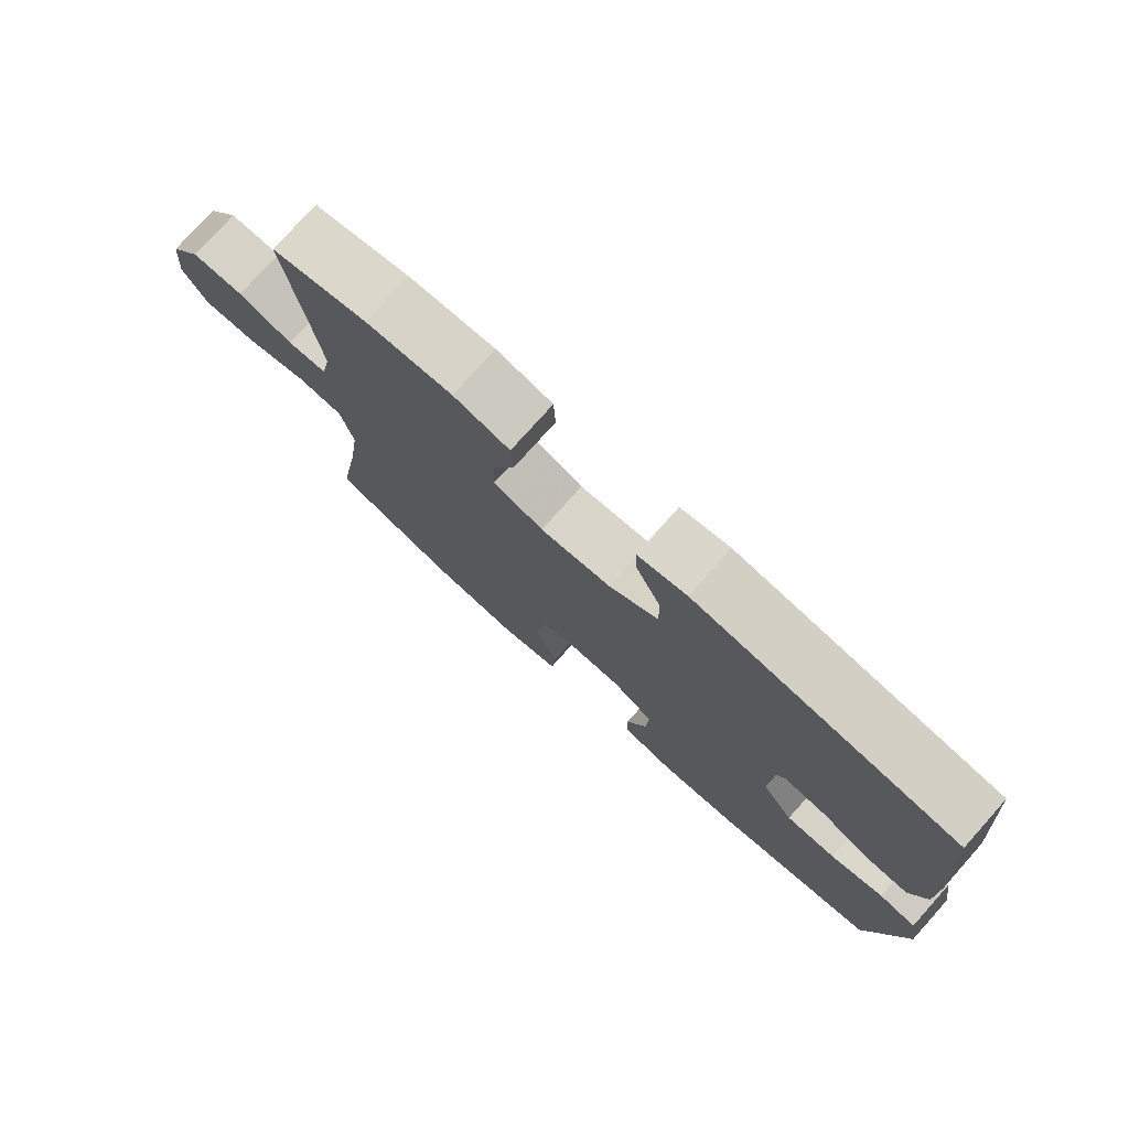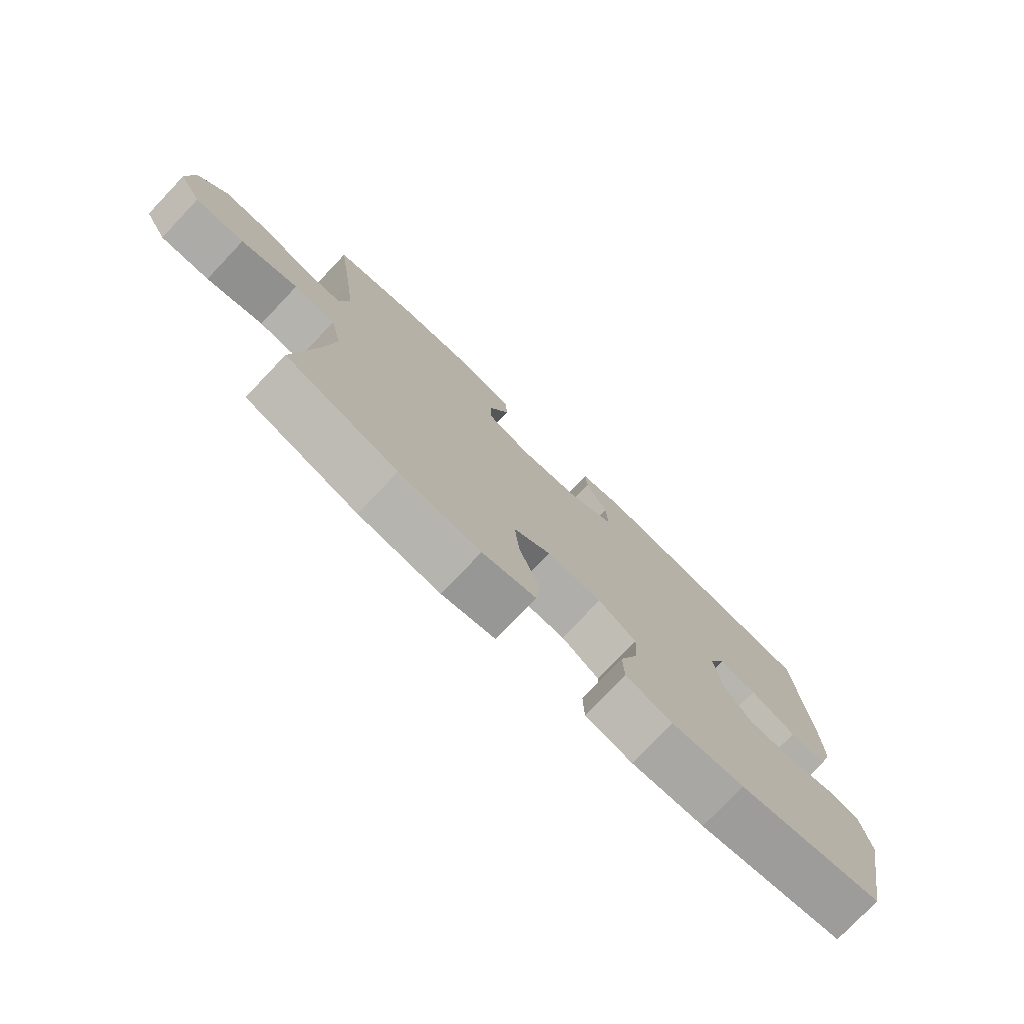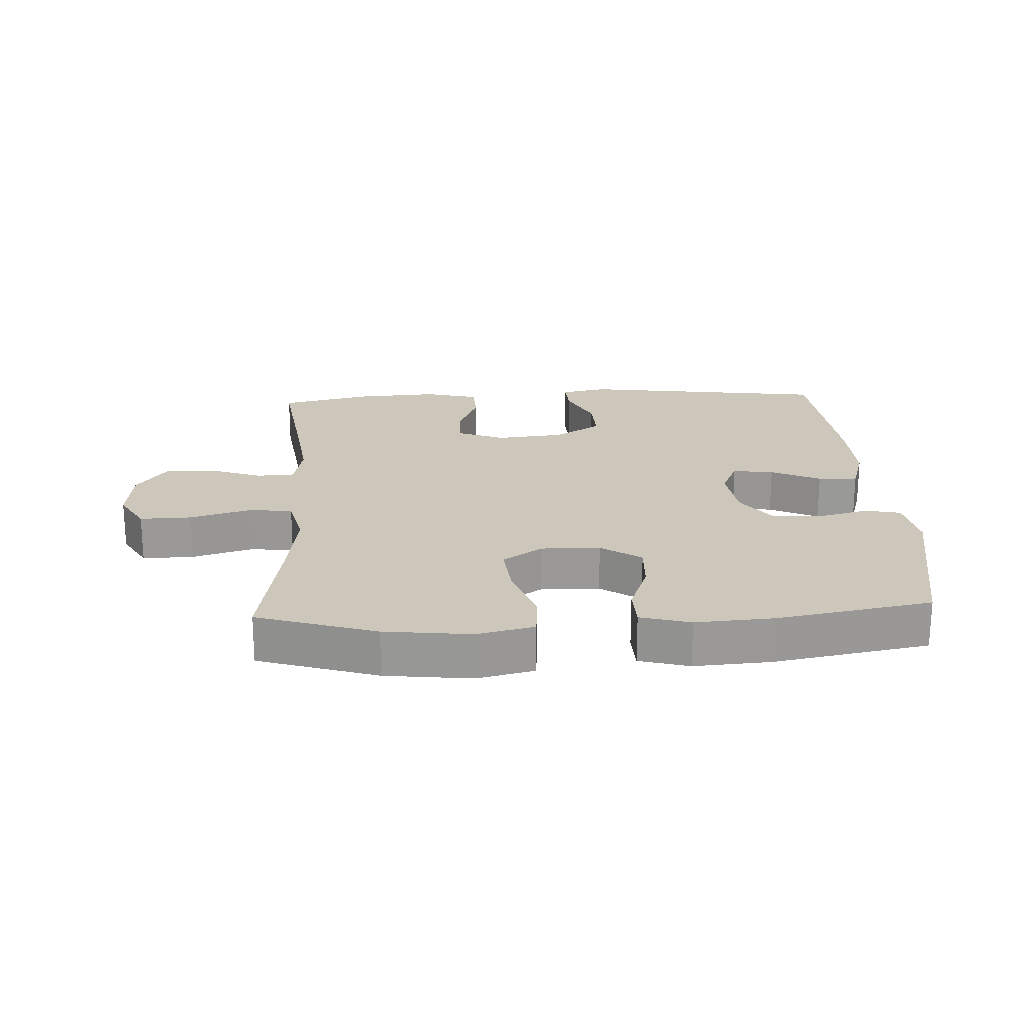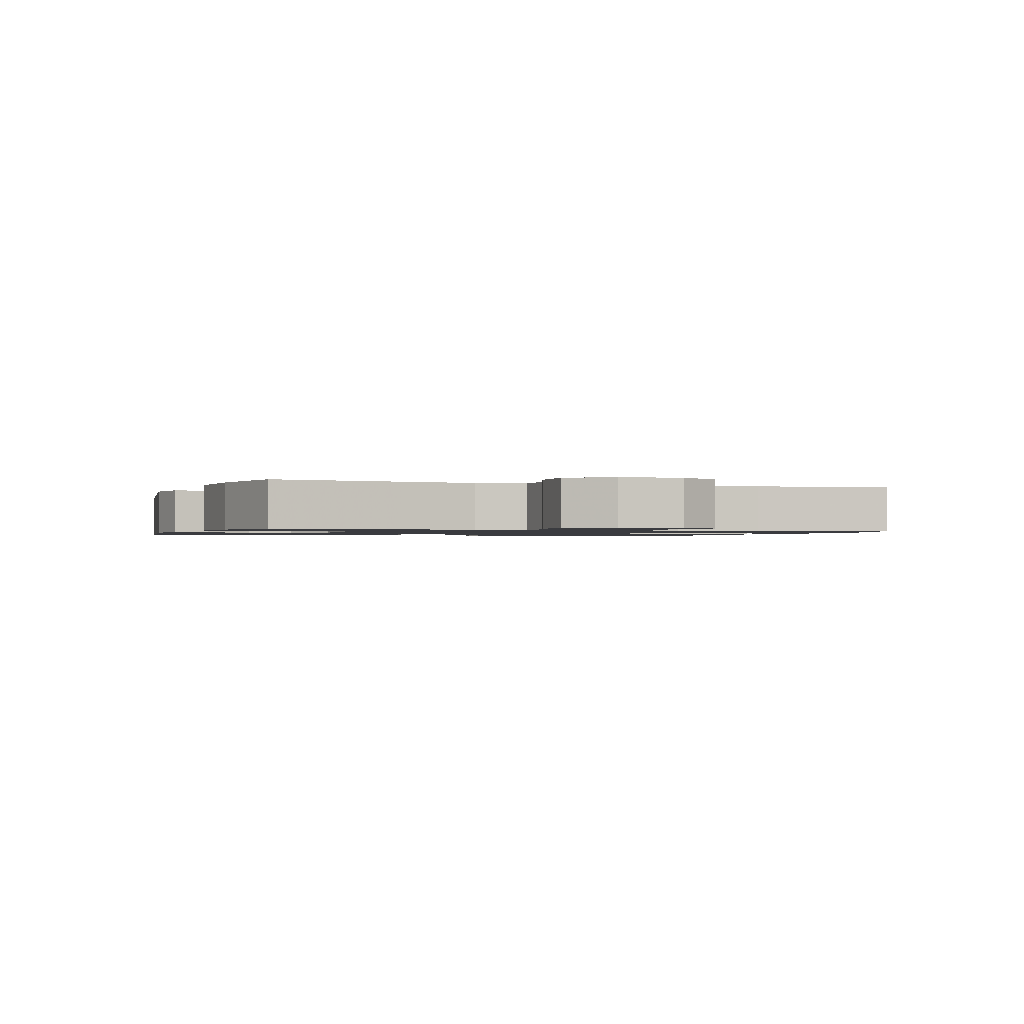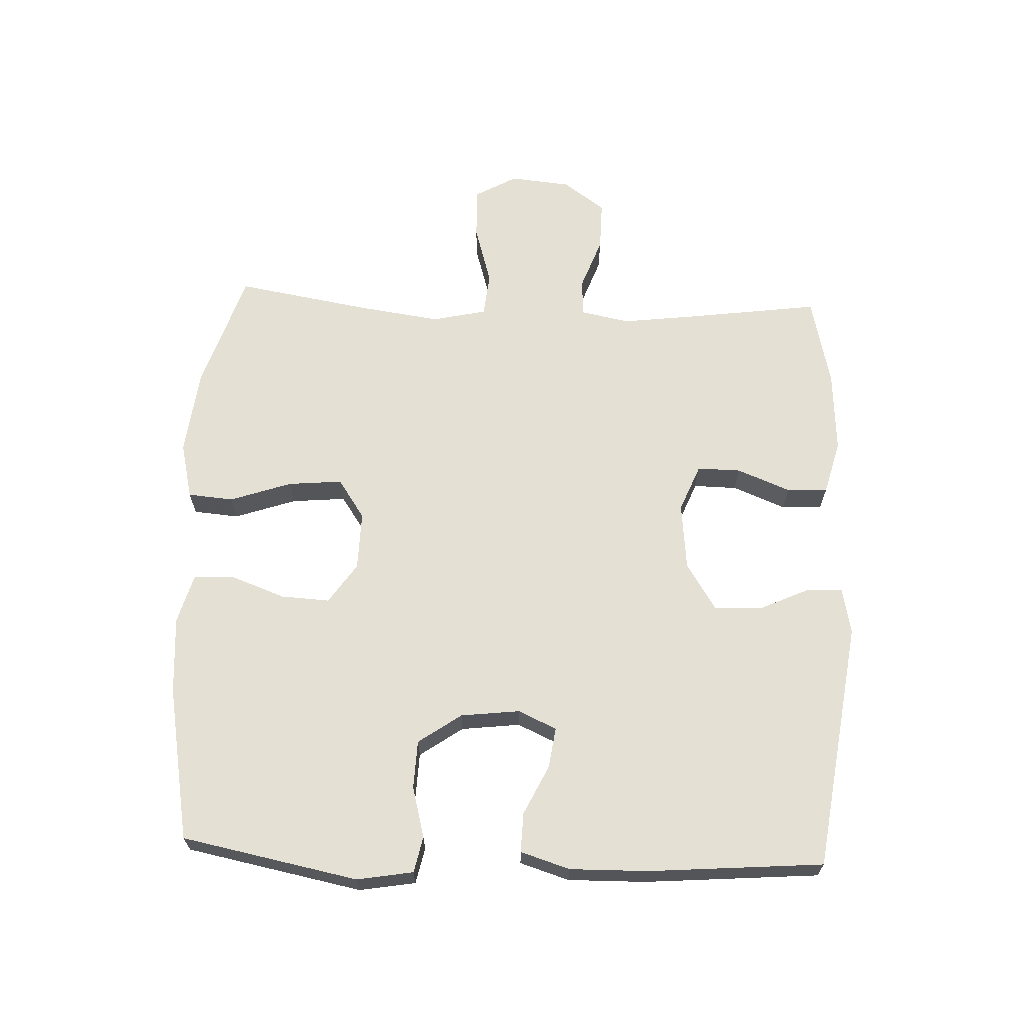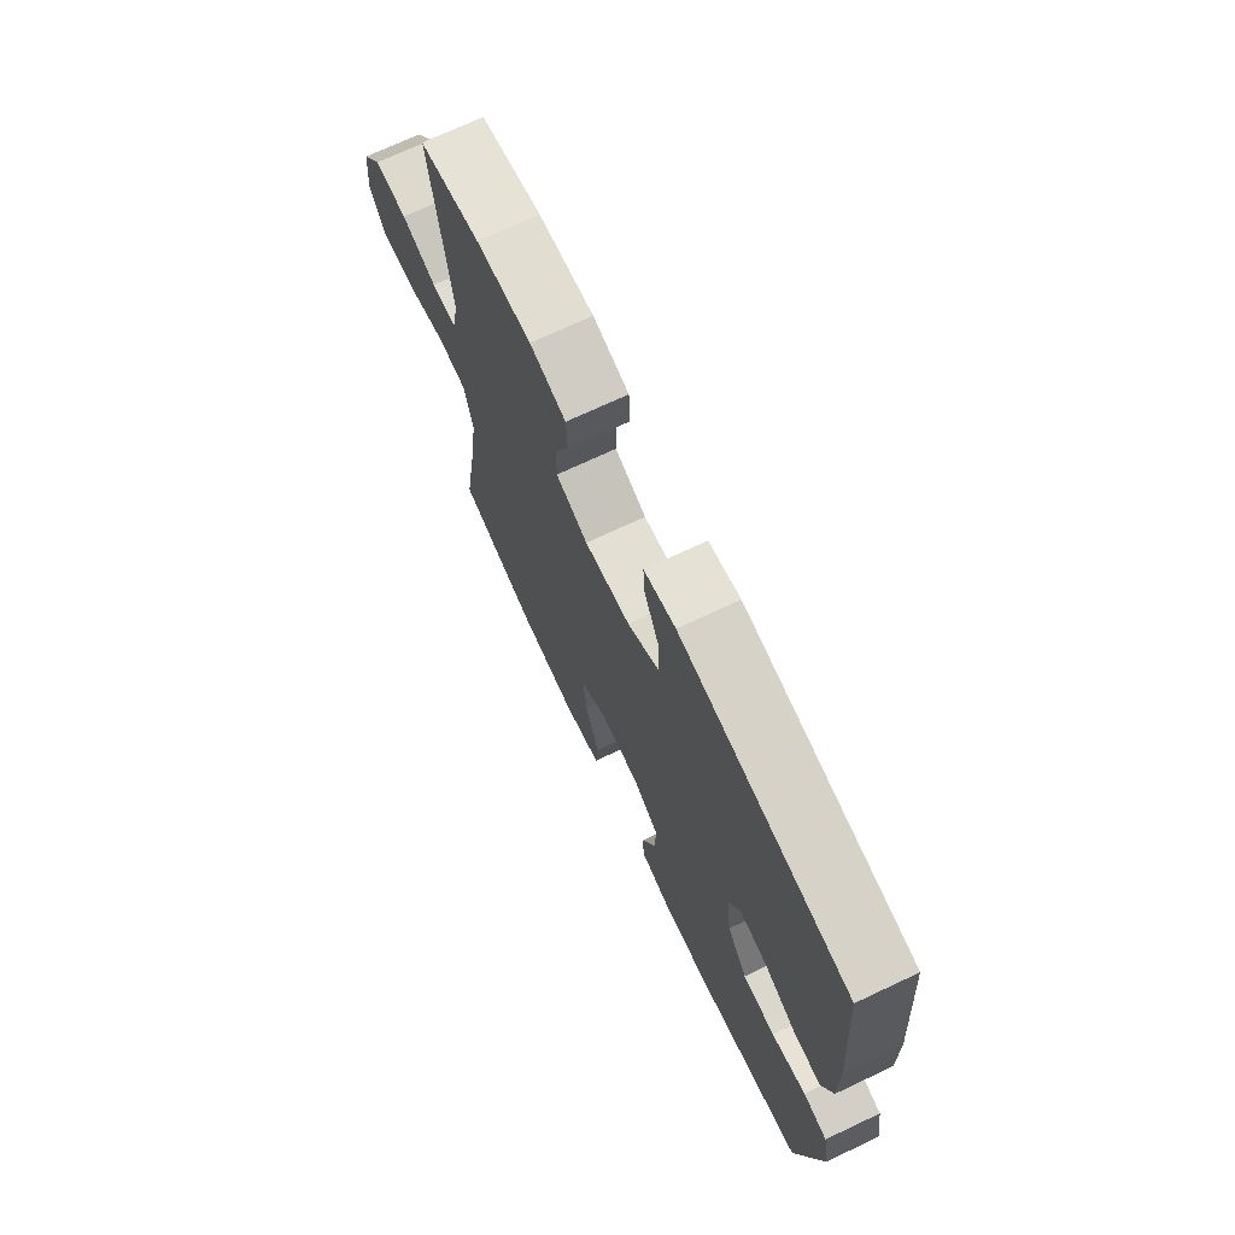
<metadata>
{"format":"obj","ext":"obj","renderer":"f3d","projection":"perspective","resolution":1024,"background":"white","views":[{"elev":77.1,"azim":-138.2,"up":"+Z"},{"elev":-77.0,"azim":136.4,"up":"+Z"},{"elev":21.3,"azim":177.0,"up":"+Y"},{"elev":-1.2,"azim":70.5,"up":"+Y"},{"elev":65.7,"azim":-87.6,"up":"+Y"},{"elev":71.4,"azim":-115.2,"up":"+Z"}]}
</metadata>
<code>
v 0.5 0.07 0.5
v 0.472 0.07 0.295
v 0.457 0.07 0.176
v 0.472 0.07 0.099
v 0.531 0.07 0.096
v 0.613 0.07 0.126
v 0.691 0.07 0.127
v 0.738 0.07 0.061
v 0.747 0.07 -0.034
v 0.71 0.07 -0.099
v 0.629 0.07 -0.097
v 0.535 0.07 -0.069
v 0.466 0.07 -0.076
v 0.447 0.07 -0.161
v 0.465 0.07 -0.291
v 0.5 0.07 -0.5
v 0.314 0.07 -0.56
v 0.179 0.07 -0.576
v 0.09 0.07 -0.555
v 0.084 0.07 -0.484
v 0.117 0.07 -0.388
v 0.125 0.07 -0.303
v 0.063 0.07 -0.261
v -0.029 0.07 -0.263
v -0.092 0.07 -0.306
v -0.088 0.07 -0.382
v -0.057 0.07 -0.466
v -0.059 0.07 -0.53
v -0.137 0.07 -0.552
v -0.258 0.07 -0.544
v -0.5 0.07 -0.5
v -0.554 0.07 -0.225
v -0.539 0.07 -0.137
v -0.483 0.07 -0.125
v -0.403 0.07 -0.146
v -0.328 0.07 -0.143
v -0.281 0.07 -0.076
v -0.27 0.07 0.016
v -0.297 0.07 0.076
v -0.361 0.07 0.067
v -0.438 0.07 0.03
v -0.5 0.07 0.028
v -0.524 0.07 0.105
v -0.522 0.07 0.227
v -0.5 0.07 0.5
v -0.11 0.07 0.555
v -0.037 0.07 0.54
v -0.04 0.07 0.484
v -0.076 0.07 0.406
v -0.079 0.07 0.332
v -0.005 0.07 0.285
v 0.101 0.07 0.274
v 0.175 0.07 0.304
v 0.174 0.07 0.372
v 0.141 0.07 0.455
v 0.144 0.07 0.519
v 0.228 0.07 0.541
v 0.357 0.07 0.533
v 0.5 0 0.5
v 0.472 0 0.295
v 0.457 0 0.176
v 0.472 0 0.099
v 0.531 0 0.096
v 0.613 0 0.126
v 0.691 0 0.127
v 0.738 0 0.061
v 0.747 0 -0.034
v 0.71 0 -0.099
v 0.629 0 -0.097
v 0.535 0 -0.069
v 0.466 0 -0.076
v 0.447 0 -0.161
v 0.465 0 -0.291
v 0.5 0 -0.5
v 0.314 0 -0.56
v 0.179 0 -0.576
v 0.09 0 -0.555
v 0.084 0 -0.484
v 0.117 0 -0.388
v 0.125 0 -0.303
v 0.063 0 -0.261
v -0.029 0 -0.263
v -0.092 0 -0.306
v -0.088 0 -0.382
v -0.057 0 -0.466
v -0.059 0 -0.53
v -0.137 0 -0.552
v -0.258 0 -0.544
v -0.5 0 -0.5
v -0.554 0 -0.225
v -0.539 0 -0.137
v -0.483 0 -0.125
v -0.403 0 -0.146
v -0.328 0 -0.143
v -0.281 0 -0.076
v -0.27 0 0.016
v -0.297 0 0.076
v -0.361 0 0.067
v -0.438 0 0.03
v -0.5 0 0.028
v -0.524 0 0.105
v -0.522 0 0.227
v -0.5 0 0.5
v -0.11 0 0.555
v -0.037 0 0.54
v -0.04 0 0.484
v -0.076 0 0.406
v -0.079 0 0.332
v -0.005 0 0.285
v 0.101 0 0.274
v 0.175 0 0.304
v 0.174 0 0.372
v 0.141 0 0.455
v 0.144 0 0.519
v 0.228 0 0.541
v 0.357 0 0.533
f 57 58 1 2
f 54 55 56 57
f 53 54 57 2
f 52 53 2 3
f 51 52 3 4
f 46 47 48 49
f 46 49 50
f 45 46 50
f 44 45 50 51
f 40 41 42 43
f 39 40 43 44
f 32 33 34 35
f 32 35 36
f 31 32 36
f 30 31 36 37
f 26 27 28 29
f 25 26 29 30
f 18 19 20 21
f 18 21 22
f 15 16 17 18
f 14 15 18 22
f 13 14 22 23
f 9 10 11 12
f 9 12 13
f 8 9 13
f 5 6 7 8
f 4 5 8 13
f 39 44 51 4
f 25 30 37 38
f 24 25 38 39
f 23 24 39
f 4 13 23 39
f 60 59 116 115
f 115 114 113 112
f 60 115 112 111
f 61 60 111 110
f 62 61 110 109
f 107 106 105 104
f 108 107 104
f 108 104 103
f 109 108 103 102
f 101 100 99 98
f 102 101 98 97
f 93 92 91 90
f 94 93 90
f 94 90 89
f 95 94 89 88
f 87 86 85 84
f 88 87 84 83
f 79 78 77 76
f 80 79 76
f 76 75 74 73
f 80 76 73 72
f 81 80 72 71
f 70 69 68 67
f 71 70 67
f 71 67 66
f 66 65 64 63
f 71 66 63 62
f 62 109 102 97
f 96 95 88 83
f 97 96 83 82
f 97 82 81
f 97 81 71 62
f 1 59 60 2
f 2 60 61 3
f 3 61 62 4
f 4 62 63 5
f 5 63 64 6
f 6 64 65 7
f 7 65 66 8
f 8 66 67 9
f 9 67 68 10
f 10 68 69 11
f 11 69 70 12
f 12 70 71 13
f 13 71 72 14
f 14 72 73 15
f 15 73 74 16
f 16 74 75 17
f 17 75 76 18
f 18 76 77 19
f 19 77 78 20
f 20 78 79 21
f 21 79 80 22
f 22 80 81 23
f 23 81 82 24
f 24 82 83 25
f 25 83 84 26
f 26 84 85 27
f 27 85 86 28
f 28 86 87 29
f 29 87 88 30
f 30 88 89 31
f 31 89 90 32
f 32 90 91 33
f 33 91 92 34
f 34 92 93 35
f 35 93 94 36
f 36 94 95 37
f 37 95 96 38
f 38 96 97 39
f 39 97 98 40
f 40 98 99 41
f 41 99 100 42
f 42 100 101 43
f 43 101 102 44
f 44 102 103 45
f 45 103 104 46
f 46 104 105 47
f 47 105 106 48
f 48 106 107 49
f 49 107 108 50
f 50 108 109 51
f 51 109 110 52
f 52 110 111 53
f 53 111 112 54
f 54 112 113 55
f 55 113 114 56
f 56 114 115 57
f 57 115 116 58
f 58 116 59 1

</code>
